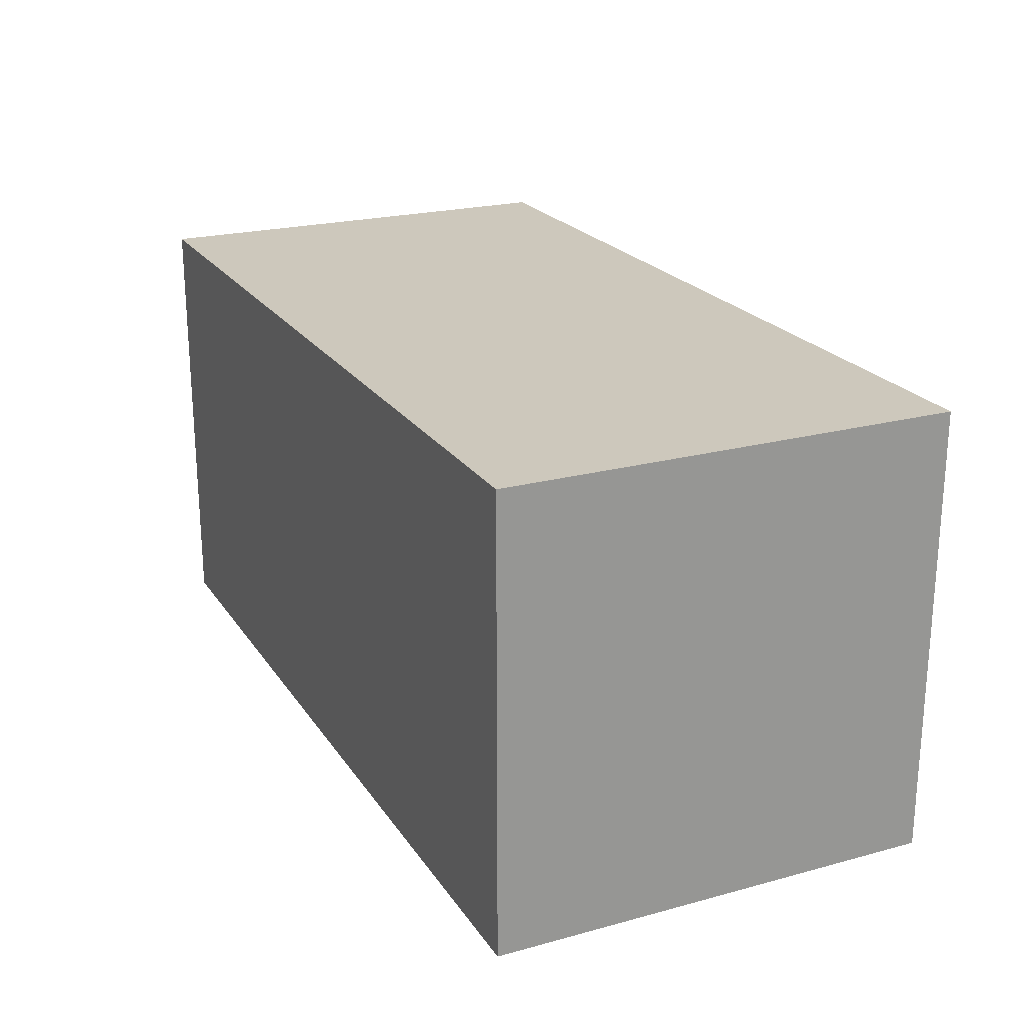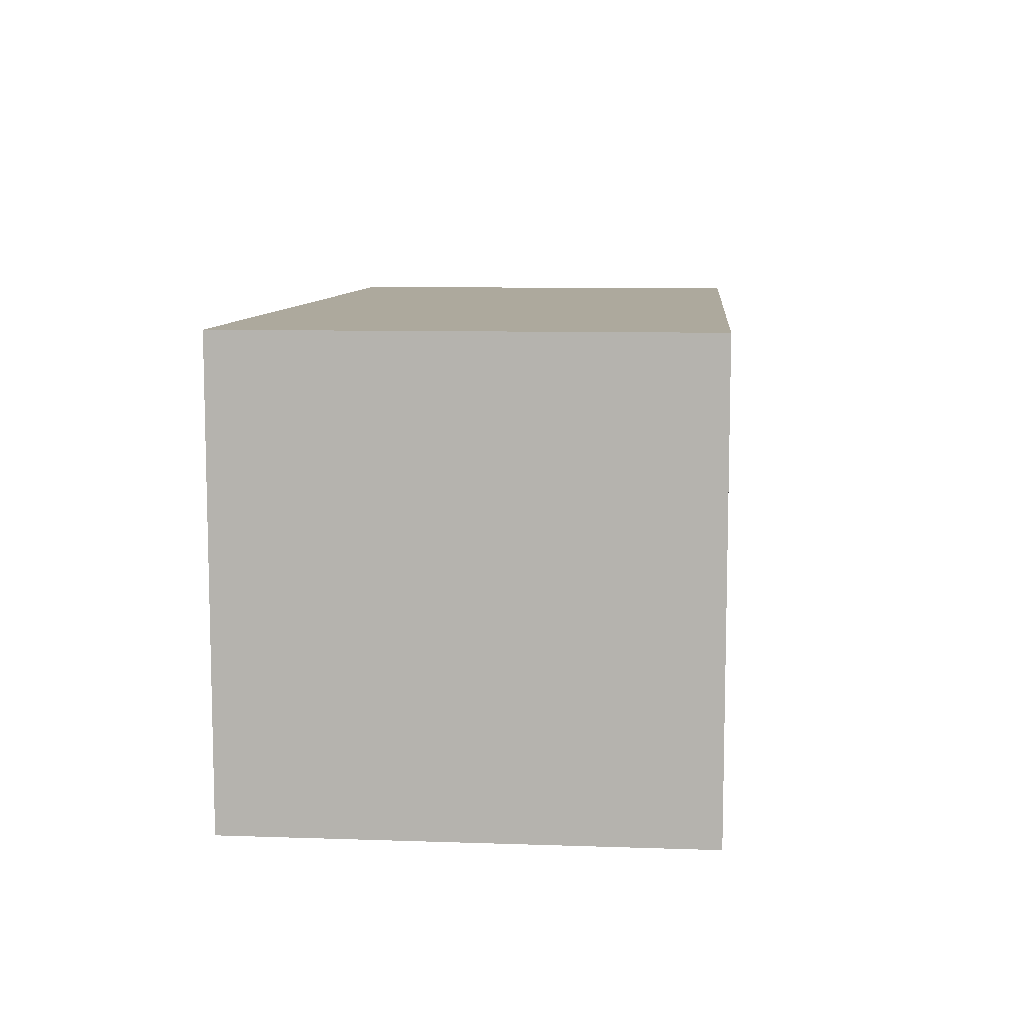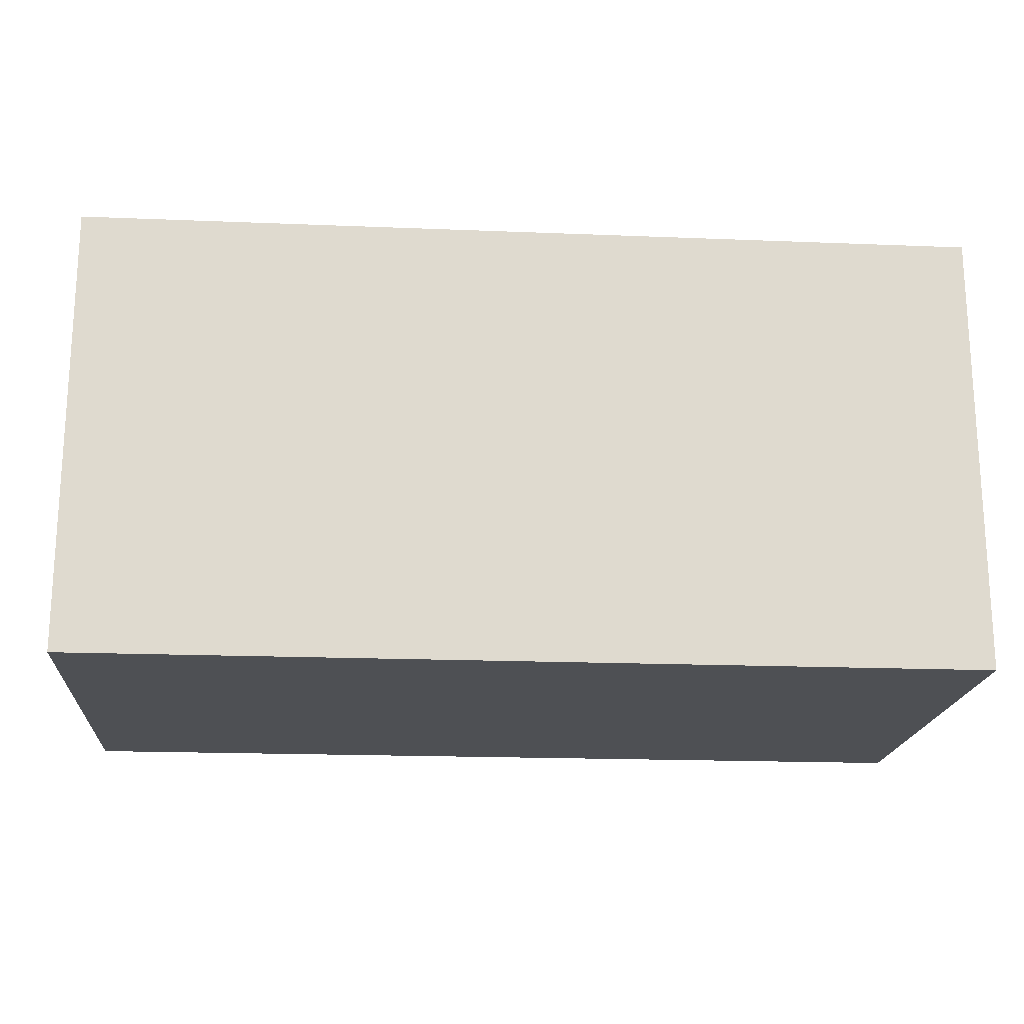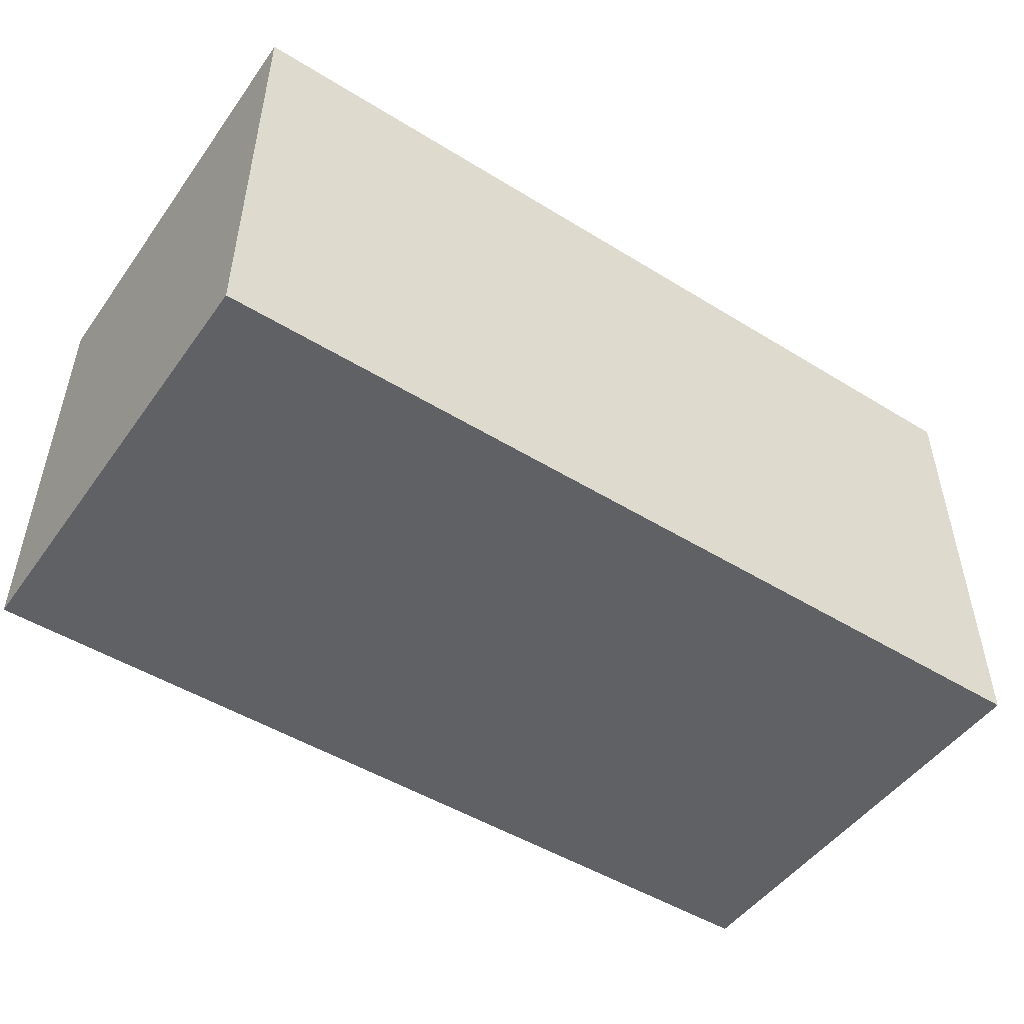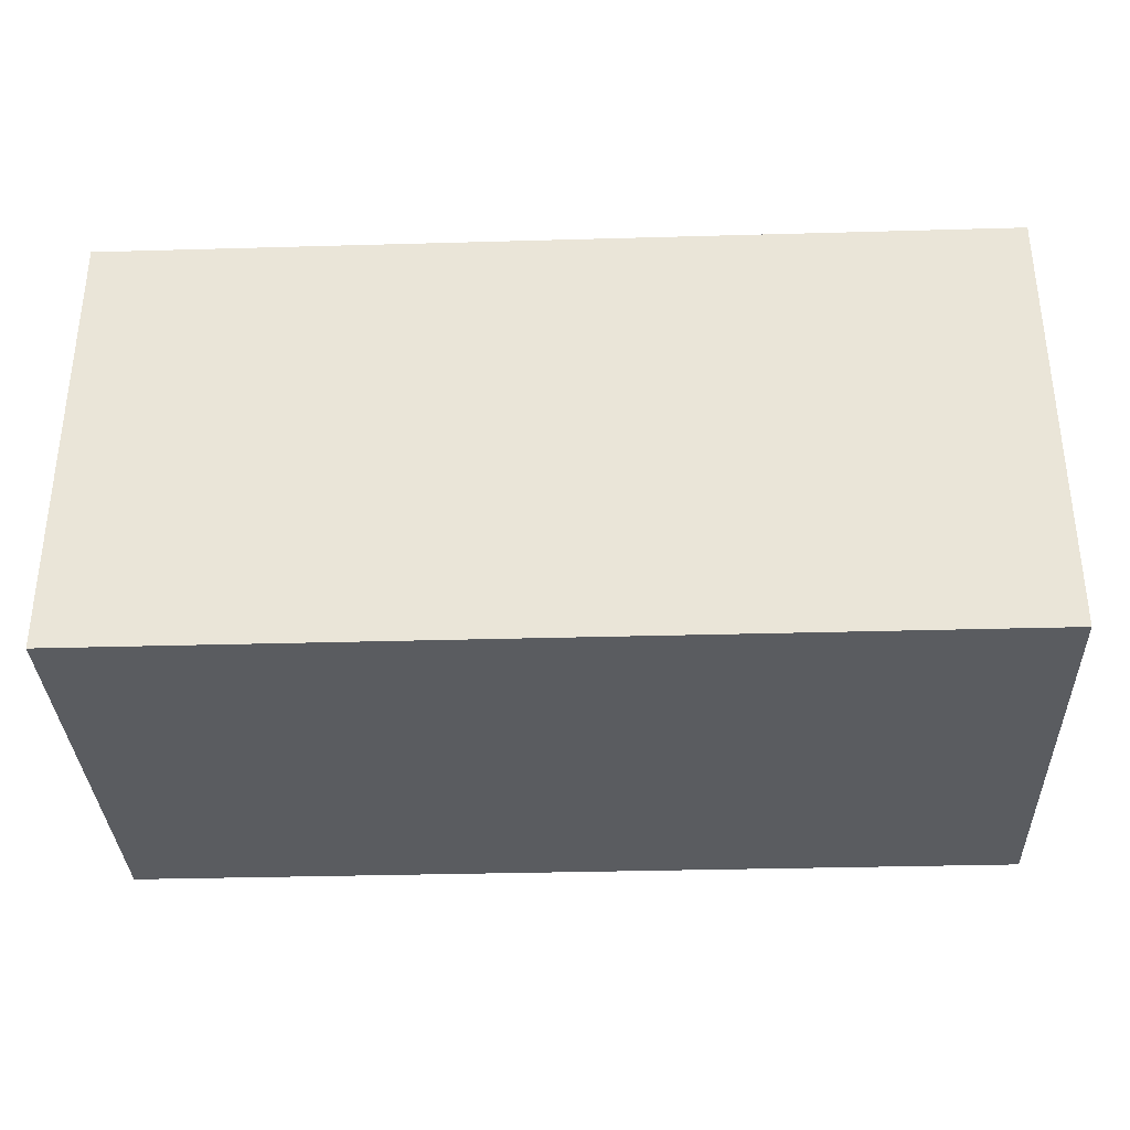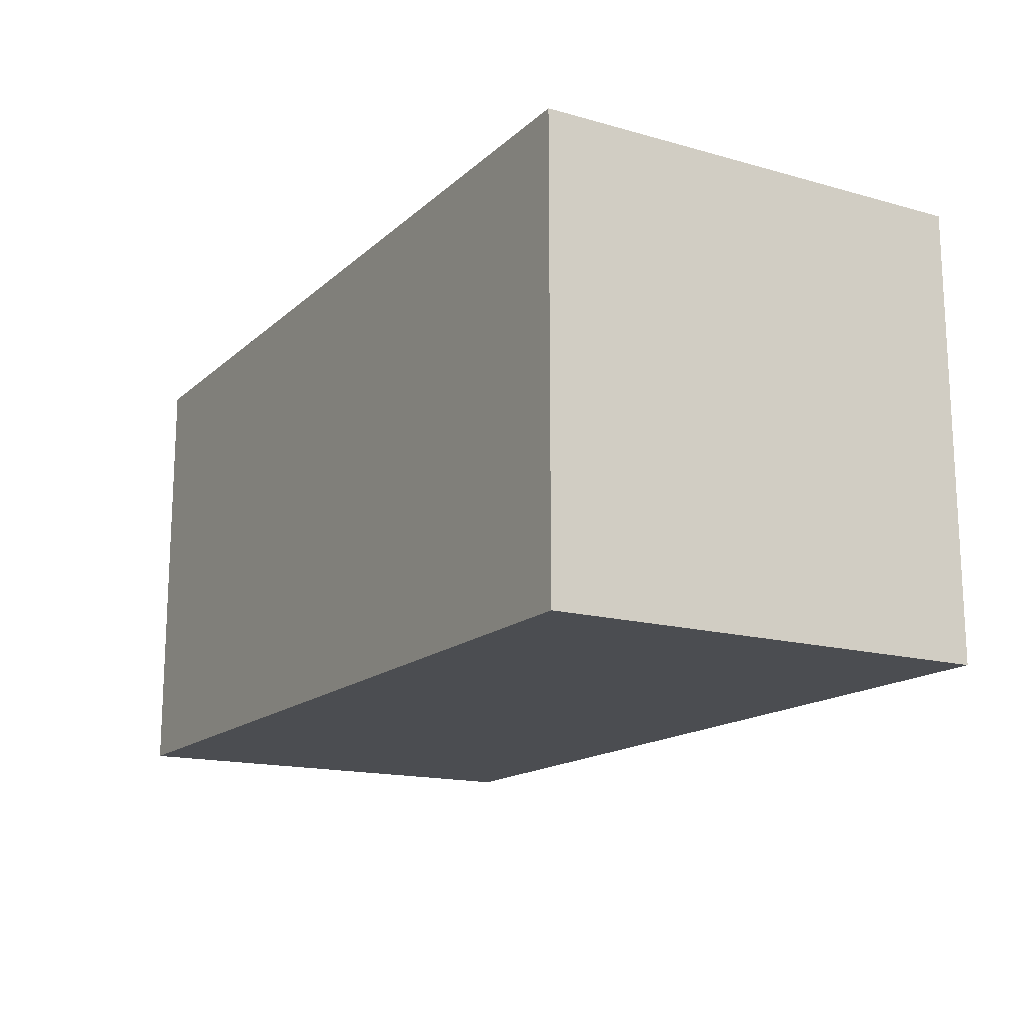
<metadata>
{"format":"obj","ext":"obj","renderer":"f3d","projection":"perspective","resolution":1024,"background":"white","views":[{"elev":22.2,"azim":64.9,"up":"+Y"},{"elev":8.9,"azim":-84.8,"up":"+Y"},{"elev":-18.7,"azim":175.6,"up":"+Z"},{"elev":-49.2,"azim":-34.3,"up":"+Z"},{"elev":-33.9,"azim":2.2,"up":"+Y"},{"elev":-15.8,"azim":59.8,"up":"+Y"}]}
</metadata>
<code>
g box-long
v 0.5 0.5 0.0625 1 1 1
v 0.5 0.5 0.25 1 1 1
v -0.5 0.5 0.0625 1 1 1
v -0.5 0.5 0.25 1 1 1
v 0.5 0 0.25 1 1 1
v 0.5 0 -0.25 1 1 1
v -0.5 0 0.25 1 1 1
v -0.5 0 -0.25 1 1 1
v 0.5 0.5 -0.25 1 1 1
v 0.5 0.5 -0.0625 1 1 1
v -0.5 0.5 -0.25 1 1 1
v -0.5 0.5 -0.0625 1 1 1
v -0.5 0.25 0.0625 1 1 1
v -0.5 0.25 -0.0625 1 1 1
v 0.5 0.25 0.0625 1 1 1
v 0.5 0.25 -0.0625 1 1 1
f 3 2 1
f 2 3 4
f 7 6 5
f 6 7 8
f 11 10 9
f 10 11 12
f 11 6 8
f 6 11 9
f 2 7 5
f 7 2 4
f 3 7 4
f 13 7 3
f 14 7 13
f 14 8 7
f 8 14 11
f 12 11 14
f 2 15 1
f 5 15 2
f 5 16 15
f 6 16 5
f 6 10 16
f 10 6 9
f 12 1 10
f 1 12 3
f 13 12 14
f 12 13 3
f 1 16 10
f 16 1 15
g box-long
f 3 2 1
f 2 3 4
f 7 6 5
f 6 7 8
f 11 10 9
f 10 11 12
f 11 6 8
f 6 11 9
f 2 7 5
f 7 2 4
f 3 7 4
f 13 7 3
f 14 7 13
f 14 8 7
f 8 14 11
f 12 11 14
f 2 15 1
f 5 15 2
f 5 16 15
f 6 16 5
f 6 10 16
f 10 6 9
f 12 1 10
f 1 12 3
f 13 12 14
f 12 13 3
f 1 16 10
f 16 1 15

</code>
